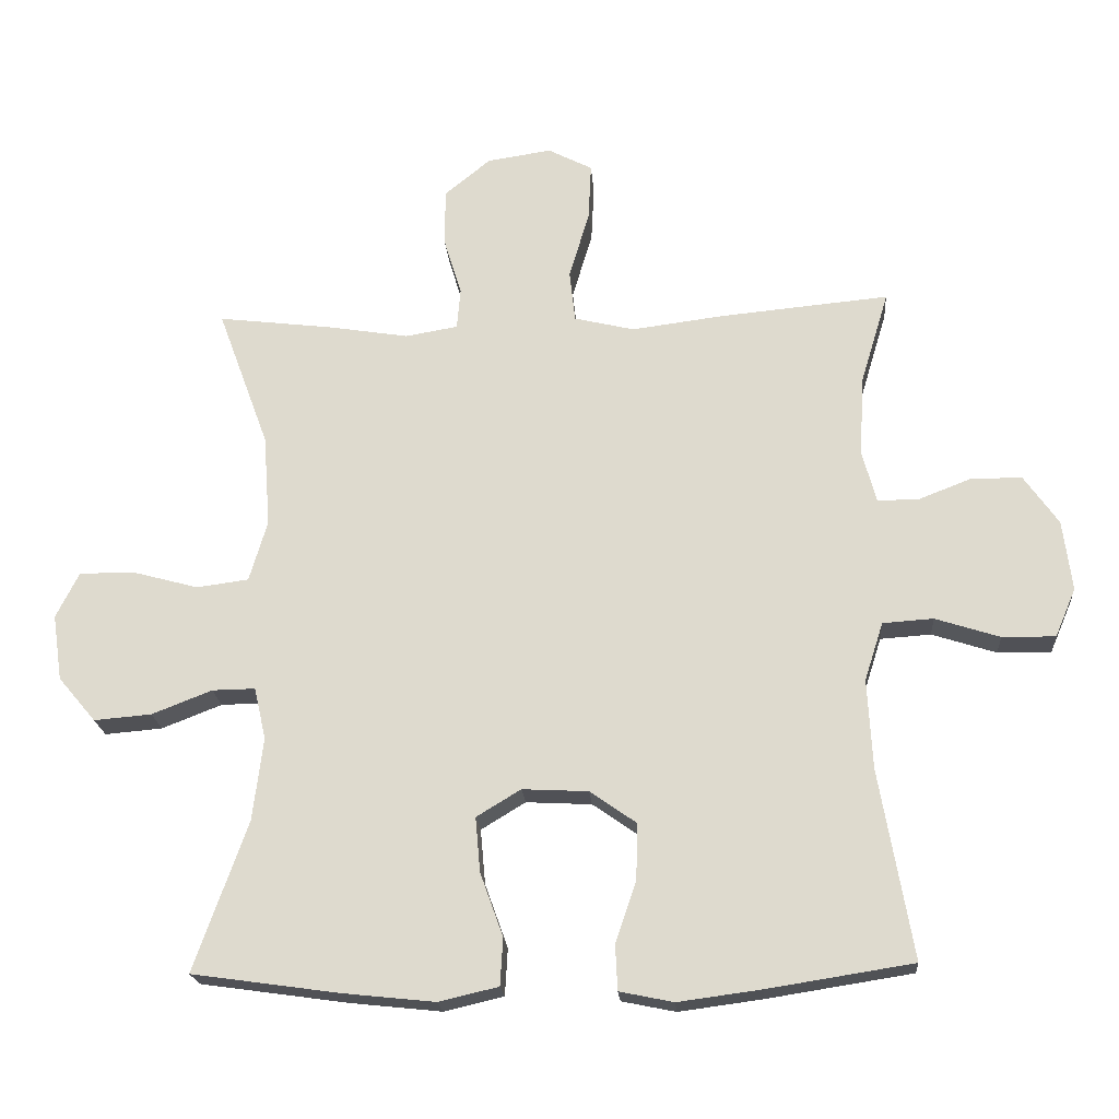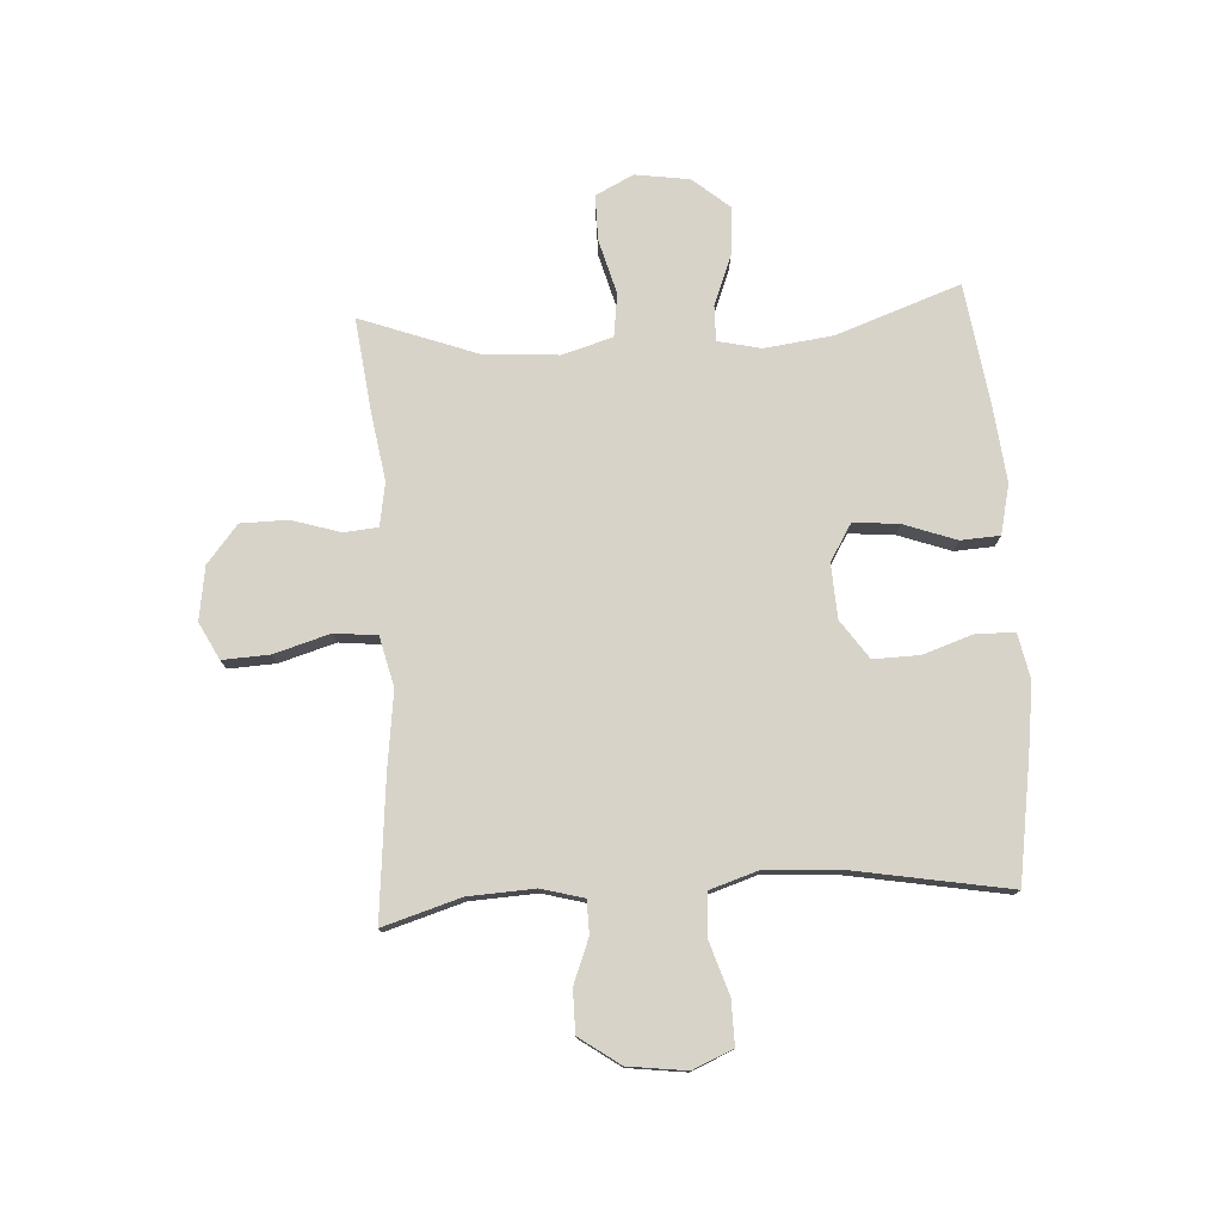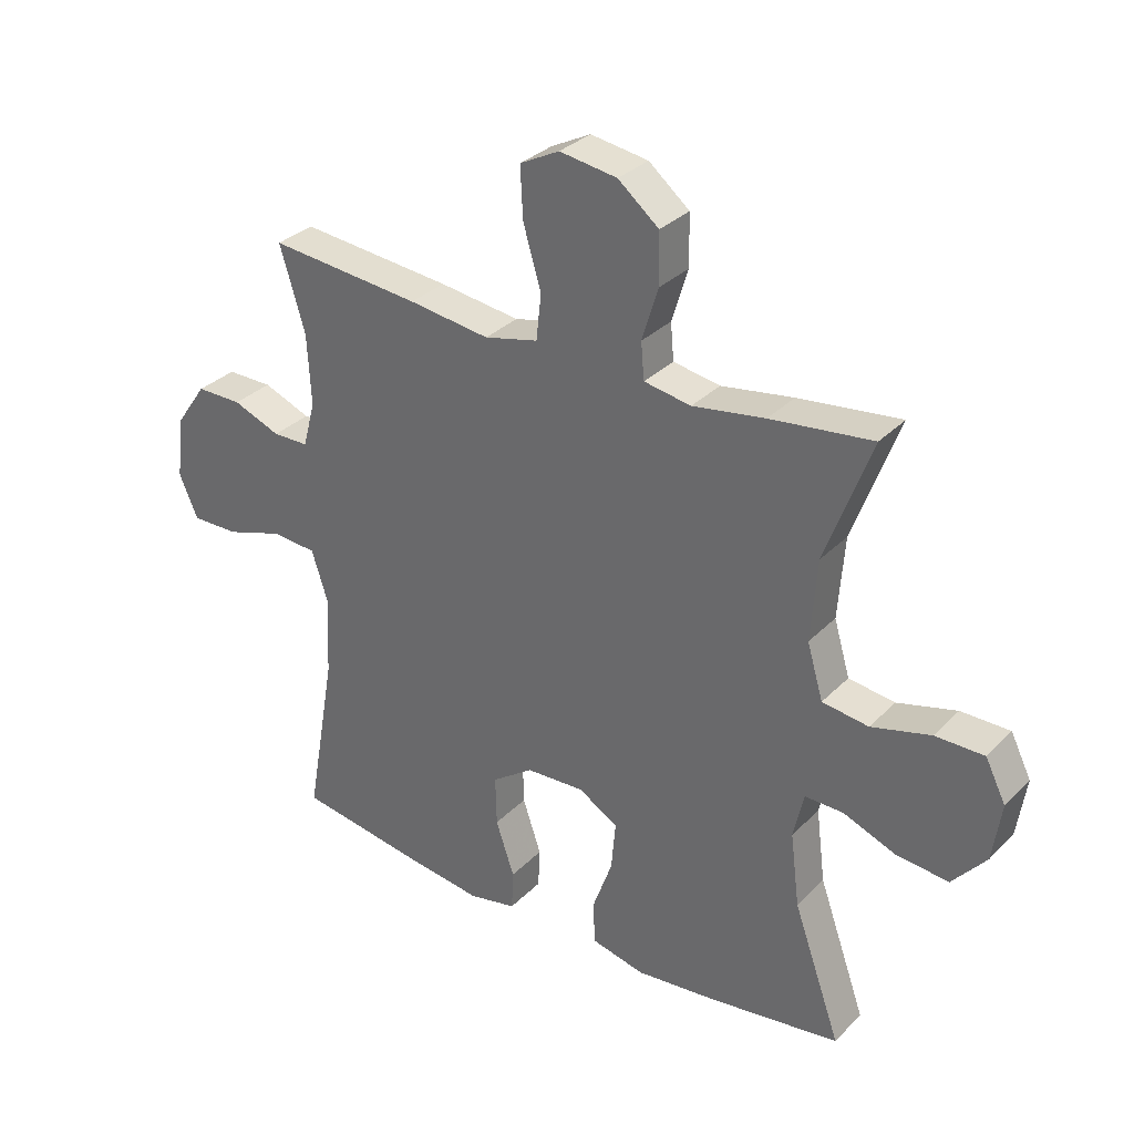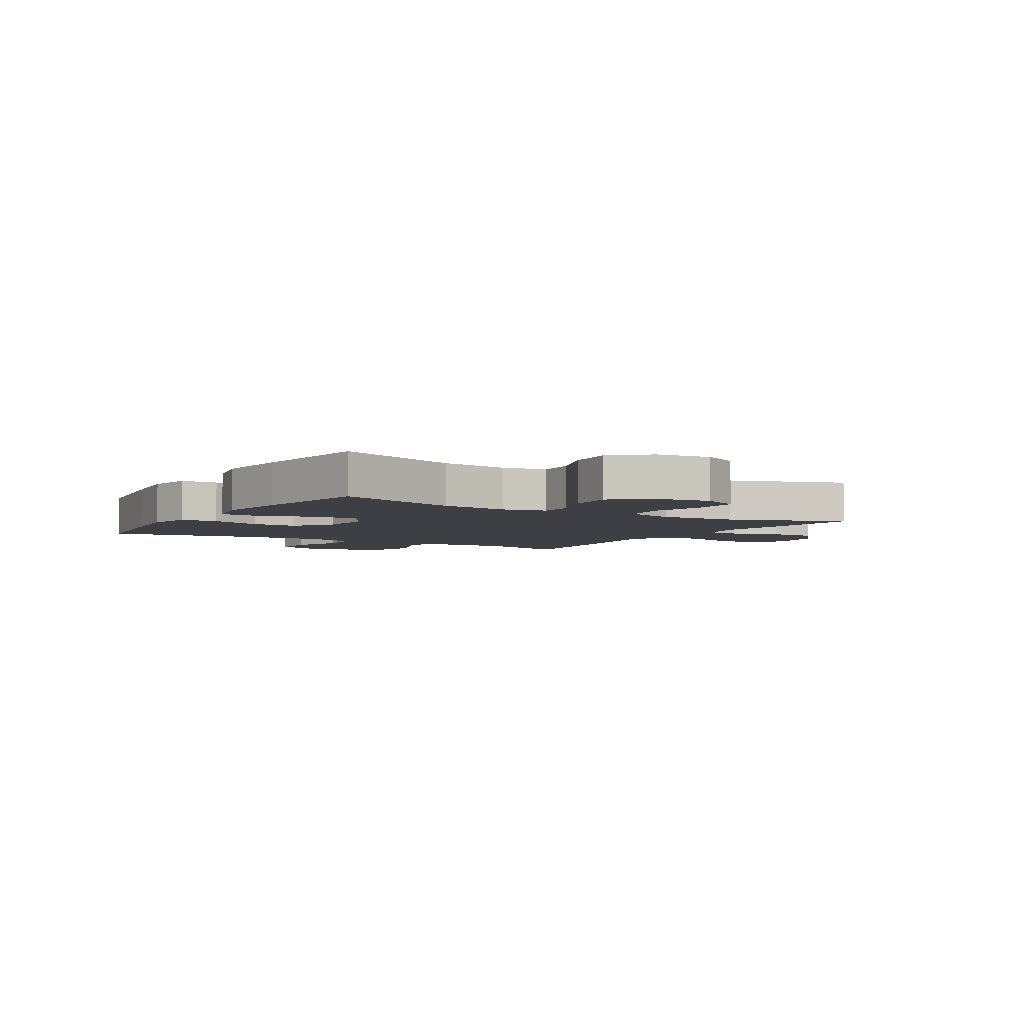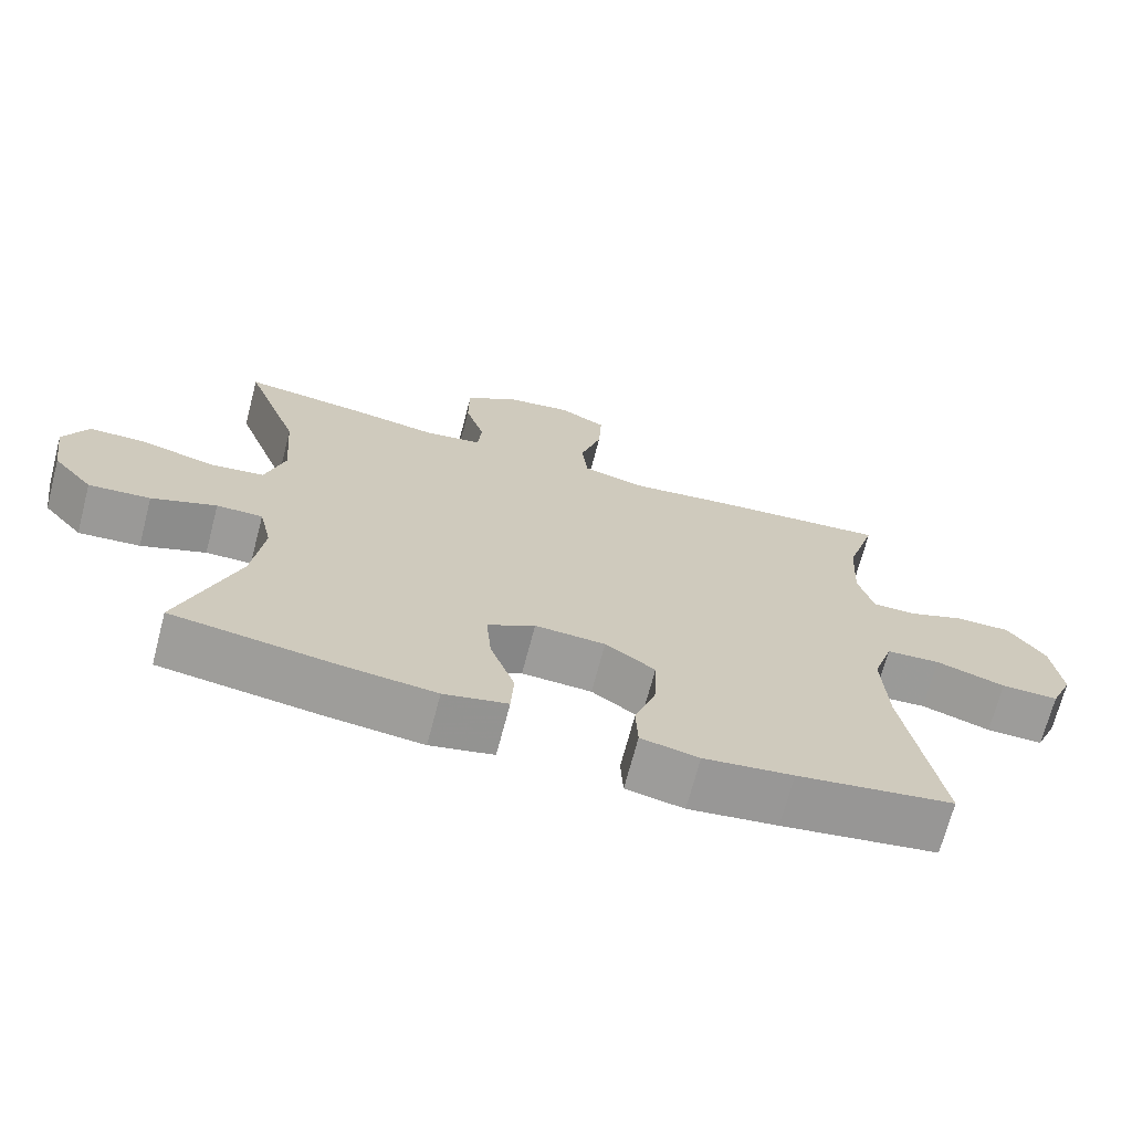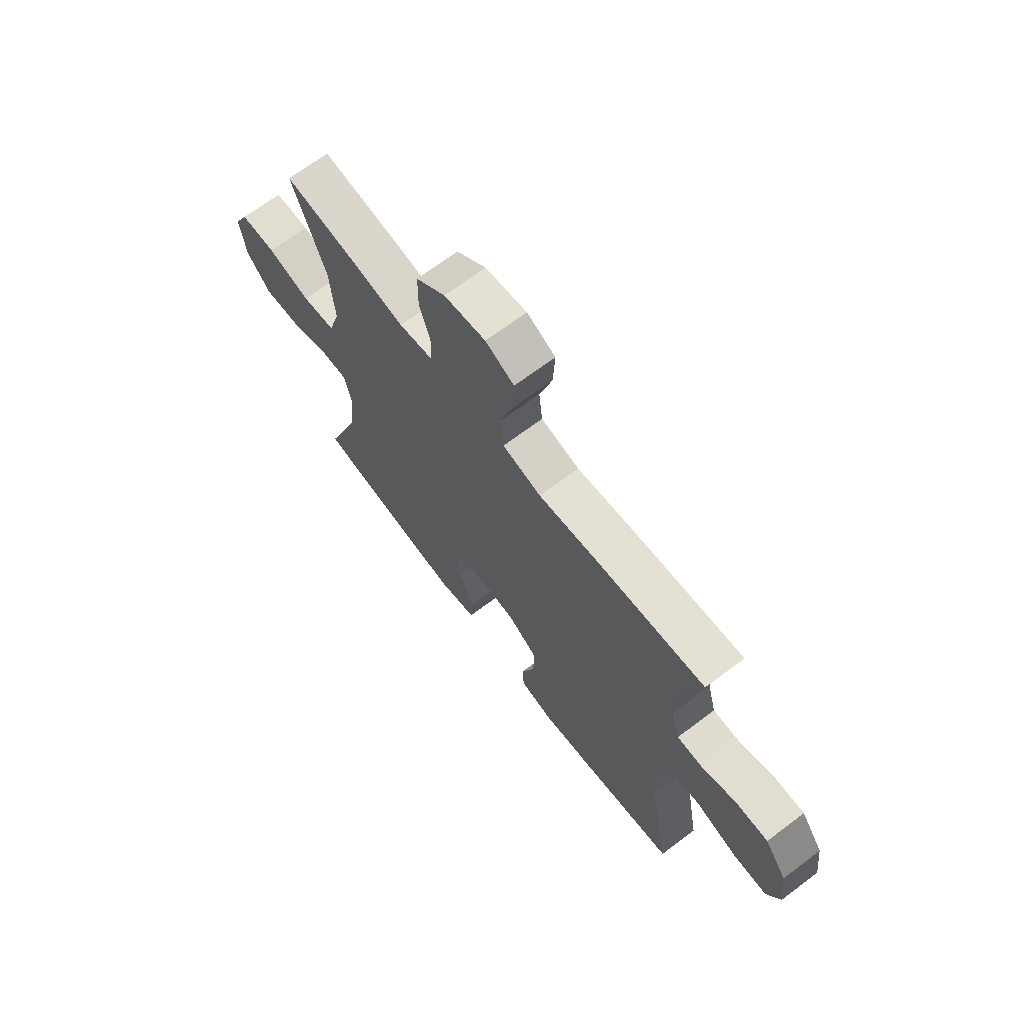
<metadata>
{"format":"obj","ext":"obj","renderer":"f3d","projection":"perspective","resolution":1024,"background":"white","views":[{"elev":-20.5,"azim":4.3,"up":"+Z"},{"elev":77.0,"azim":86.6,"up":"+Y"},{"elev":31.9,"azim":-143.9,"up":"+Z"},{"elev":-4.5,"azim":-121.5,"up":"+Y"},{"elev":-69.9,"azim":-14.7,"up":"+Z"},{"elev":68.7,"azim":53.0,"up":"+Z"}]}
</metadata>
<code>
v -0.5 0.07 0.5
v -0.335 0.07 0.48
v -0.218 0.07 0.461
v -0.142 0.07 0.474
v -0.137 0.07 0.533
v -0.163 0.07 0.618
v -0.162 0.07 0.7
v -0.096 0.07 0.754
v -0.003 0.07 0.768
v 0.061 0.07 0.735
v 0.057 0.07 0.653
v 0.028 0.07 0.555
v 0.036 0.07 0.481
v 0.123 0.07 0.46
v 0.254 0.07 0.477
v 0.5 0.07 0.5
v 0.459 0.07 0.364
v 0.453 0.07 0.249
v 0.473 0.07 0.175
v 0.531 0.07 0.174
v 0.608 0.07 0.204
v 0.682 0.07 0.204
v 0.732 0.07 0.133
v 0.745 0.07 0.031
v 0.715 0.07 -0.039
v 0.638 0.07 -0.038
v 0.545 0.07 -0.008
v 0.472 0.07 -0.013
v 0.445 0.07 -0.097
v 0.452 0.07 -0.226
v 0.5 0.07 -0.5
v 0.29 0.07 -0.533
v 0.17 0.07 -0.549
v 0.092 0.07 -0.533
v 0.089 0.07 -0.468
v 0.119 0.07 -0.379
v 0.121 0.07 -0.298
v 0.054 0.07 -0.251
v -0.041 0.07 -0.246
v -0.105 0.07 -0.285
v -0.098 0.07 -0.364
v -0.065 0.07 -0.456
v -0.069 0.07 -0.524
v -0.155 0.07 -0.544
v -0.287 0.07 -0.53
v -0.5 0.07 -0.5
v -0.423 0.07 -0.283
v -0.408 0.07 -0.164
v -0.425 0.07 -0.089
v -0.487 0.07 -0.09
v -0.574 0.07 -0.124
v -0.657 0.07 -0.131
v -0.711 0.07 -0.067
v -0.725 0.07 0.028
v -0.692 0.07 0.094
v -0.613 0.07 0.094
v -0.517 0.07 0.068
v -0.442 0.07 0.078
v -0.416 0.07 0.166
v -0.426 0.07 0.299
v -0.5 0 0.5
v -0.335 0 0.48
v -0.218 0 0.461
v -0.142 0 0.474
v -0.137 0 0.533
v -0.163 0 0.618
v -0.162 0 0.7
v -0.096 0 0.754
v -0.003 0 0.768
v 0.061 0 0.735
v 0.057 0 0.653
v 0.028 0 0.555
v 0.036 0 0.481
v 0.123 0 0.46
v 0.254 0 0.477
v 0.5 0 0.5
v 0.459 0 0.364
v 0.453 0 0.249
v 0.473 0 0.175
v 0.531 0 0.174
v 0.608 0 0.204
v 0.682 0 0.204
v 0.732 0 0.133
v 0.745 0 0.031
v 0.715 0 -0.039
v 0.638 0 -0.038
v 0.545 0 -0.008
v 0.472 0 -0.013
v 0.445 0 -0.097
v 0.452 0 -0.226
v 0.5 0 -0.5
v 0.29 0 -0.533
v 0.17 0 -0.549
v 0.092 0 -0.533
v 0.089 0 -0.468
v 0.119 0 -0.379
v 0.121 0 -0.298
v 0.054 0 -0.251
v -0.041 0 -0.246
v -0.105 0 -0.285
v -0.098 0 -0.364
v -0.065 0 -0.456
v -0.069 0 -0.524
v -0.155 0 -0.544
v -0.287 0 -0.53
v -0.5 0 -0.5
v -0.423 0 -0.283
v -0.408 0 -0.164
v -0.425 0 -0.089
v -0.487 0 -0.09
v -0.574 0 -0.124
v -0.657 0 -0.131
v -0.711 0 -0.067
v -0.725 0 0.028
v -0.692 0 0.094
v -0.613 0 0.094
v -0.517 0 0.068
v -0.442 0 0.078
v -0.416 0 0.166
v -0.426 0 0.299
f 55 56 57
f 54 55 57
f 53 54 57
f 52 53 57
f 51 52 57
f 50 51 57
f 49 50 57 58
f 48 49 58 59
f 45 46 47
f 44 45 47
f 43 44 47
f 42 43 47
f 41 42 47
f 40 41 47 48
f 39 40 48 59
f 34 35 36
f 33 34 36
f 32 33 36
f 31 32 36
f 30 31 36
f 29 30 36 37
f 28 29 37 38
f 25 26 27
f 24 25 27
f 23 24 27
f 22 23 27
f 21 22 27
f 20 21 27
f 19 20 27 28
f 39 59 60
f 38 39 60
f 28 38 60
f 19 28 60
f 18 19 60
f 10 11 12
f 9 10 12
f 8 9 12
f 7 8 12
f 6 7 12
f 5 6 12
f 4 5 12 13
f 3 4 13 14
f 1 2 3
f 60 1 3
f 18 60 3
f 17 18 3
f 14 15 16 17
f 3 14 17
f 117 116 115
f 117 115 114
f 117 114 113
f 117 113 112
f 117 112 111
f 117 111 110
f 118 117 110 109
f 119 118 109 108
f 107 106 105
f 107 105 104
f 107 104 103
f 107 103 102
f 107 102 101
f 108 107 101 100
f 119 108 100 99
f 96 95 94
f 96 94 93
f 96 93 92
f 96 92 91
f 96 91 90
f 97 96 90 89
f 98 97 89 88
f 87 86 85
f 87 85 84
f 87 84 83
f 87 83 82
f 87 82 81
f 87 81 80
f 88 87 80 79
f 120 119 99
f 120 99 98
f 120 98 88
f 120 88 79
f 120 79 78
f 72 71 70
f 72 70 69
f 72 69 68
f 72 68 67
f 72 67 66
f 72 66 65
f 73 72 65 64
f 74 73 64 63
f 63 62 61
f 63 61 120
f 63 120 78
f 63 78 77
f 77 76 75 74
f 77 74 63
f 1 61 62 2
f 2 62 63 3
f 3 63 64 4
f 4 64 65 5
f 5 65 66 6
f 6 66 67 7
f 7 67 68 8
f 8 68 69 9
f 9 69 70 10
f 10 70 71 11
f 11 71 72 12
f 12 72 73 13
f 13 73 74 14
f 14 74 75 15
f 15 75 76 16
f 16 76 77 17
f 17 77 78 18
f 18 78 79 19
f 19 79 80 20
f 20 80 81 21
f 21 81 82 22
f 22 82 83 23
f 23 83 84 24
f 24 84 85 25
f 25 85 86 26
f 26 86 87 27
f 27 87 88 28
f 28 88 89 29
f 29 89 90 30
f 30 90 91 31
f 31 91 92 32
f 32 92 93 33
f 33 93 94 34
f 34 94 95 35
f 35 95 96 36
f 36 96 97 37
f 37 97 98 38
f 38 98 99 39
f 39 99 100 40
f 40 100 101 41
f 41 101 102 42
f 42 102 103 43
f 43 103 104 44
f 44 104 105 45
f 45 105 106 46
f 46 106 107 47
f 47 107 108 48
f 48 108 109 49
f 49 109 110 50
f 50 110 111 51
f 51 111 112 52
f 52 112 113 53
f 53 113 114 54
f 54 114 115 55
f 55 115 116 56
f 56 116 117 57
f 57 117 118 58
f 58 118 119 59
f 59 119 120 60
f 60 120 61 1

</code>
